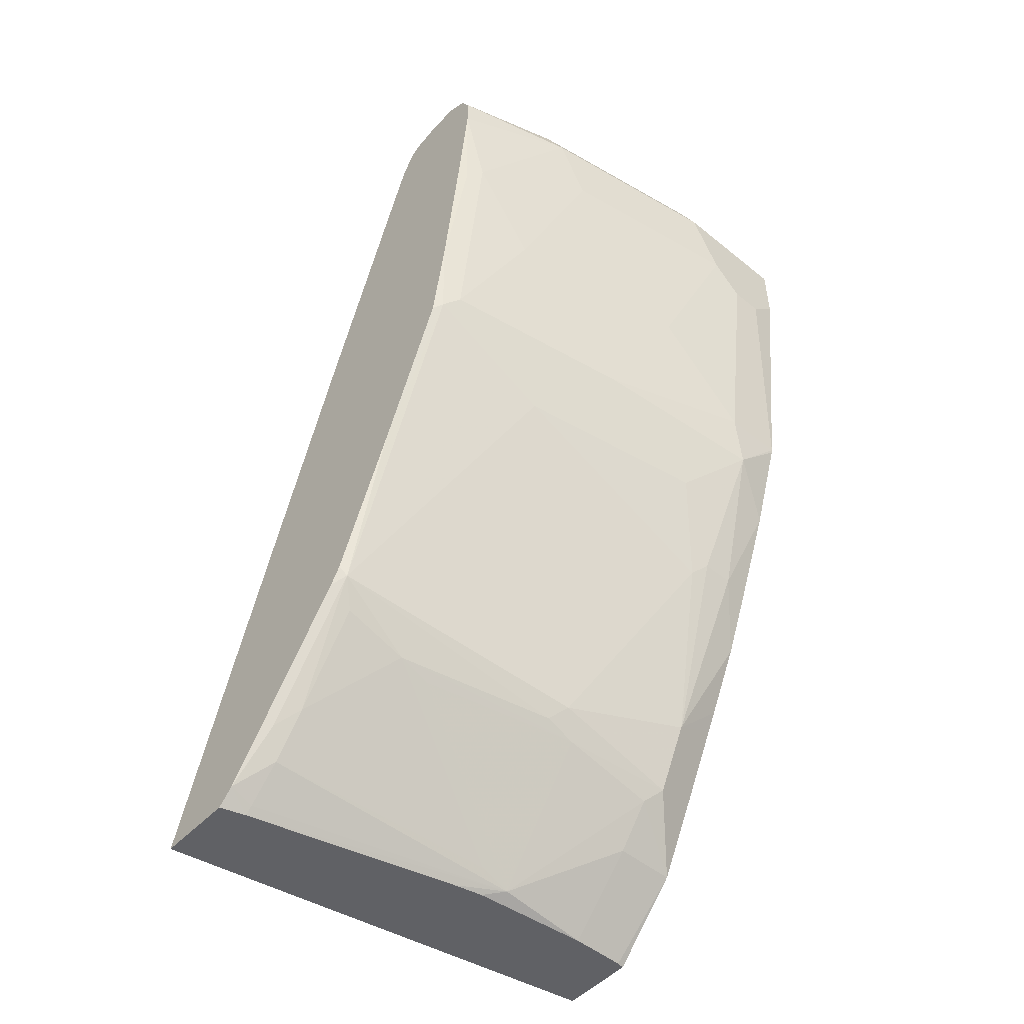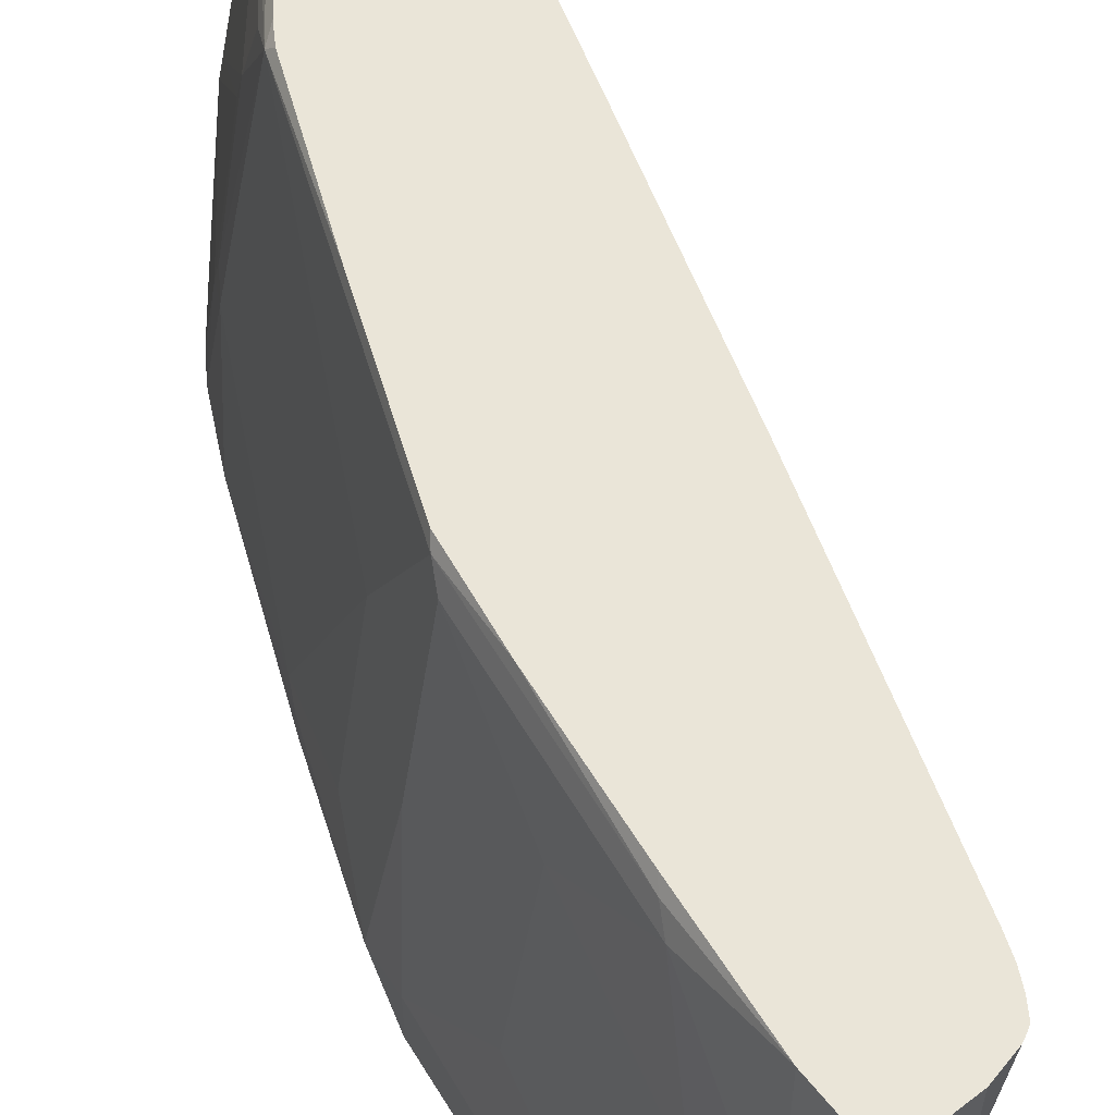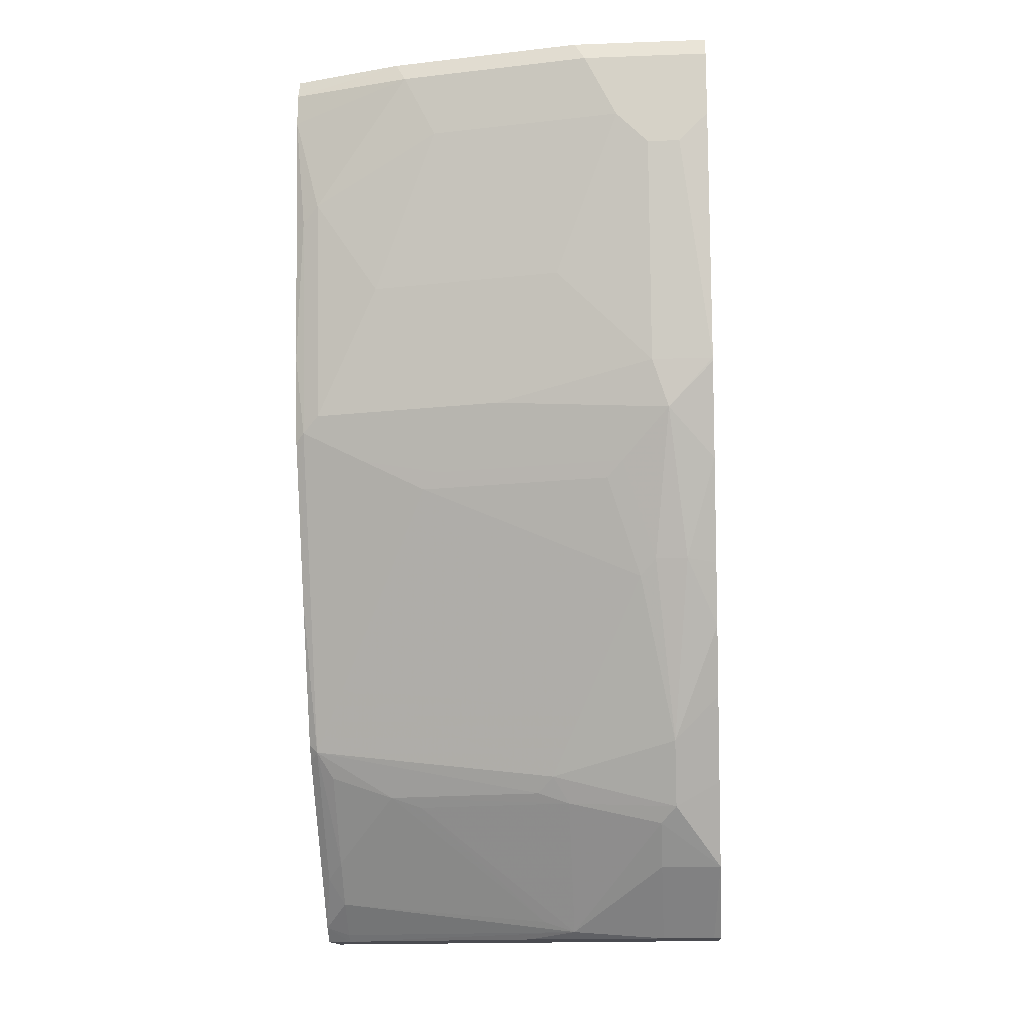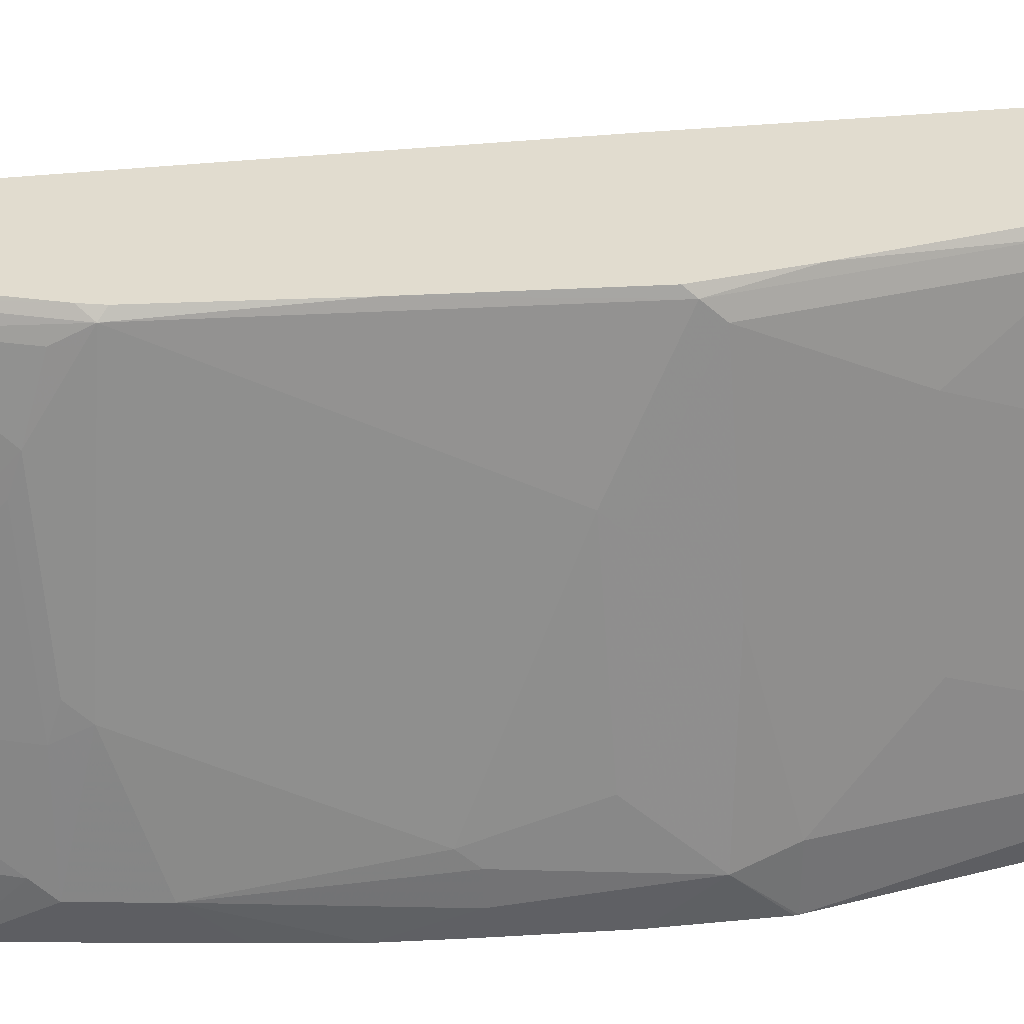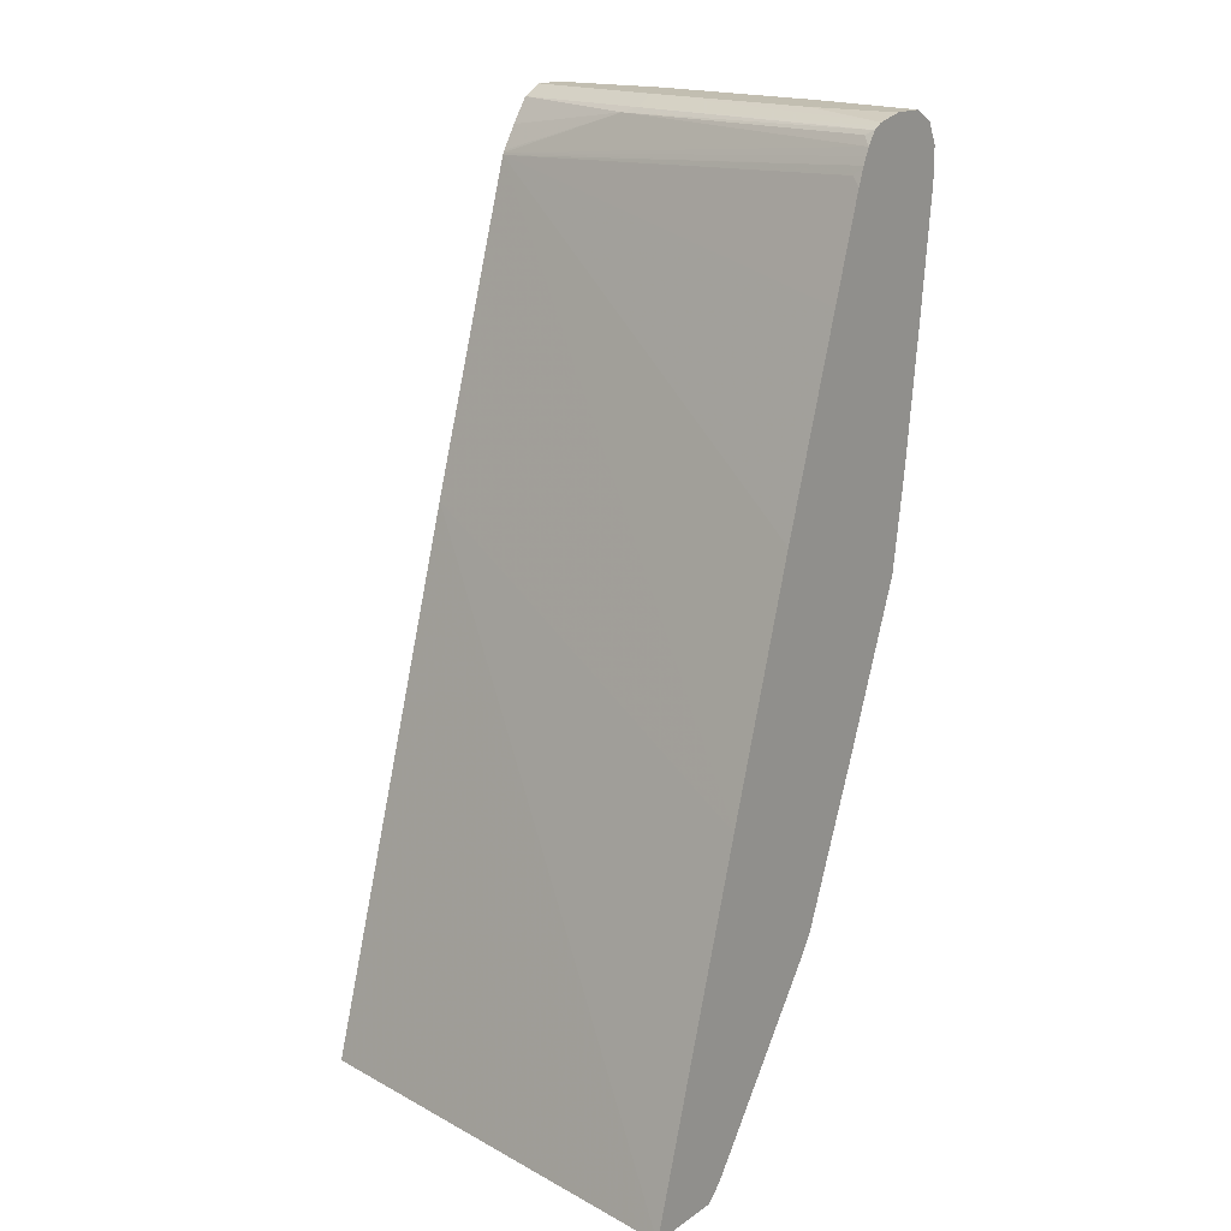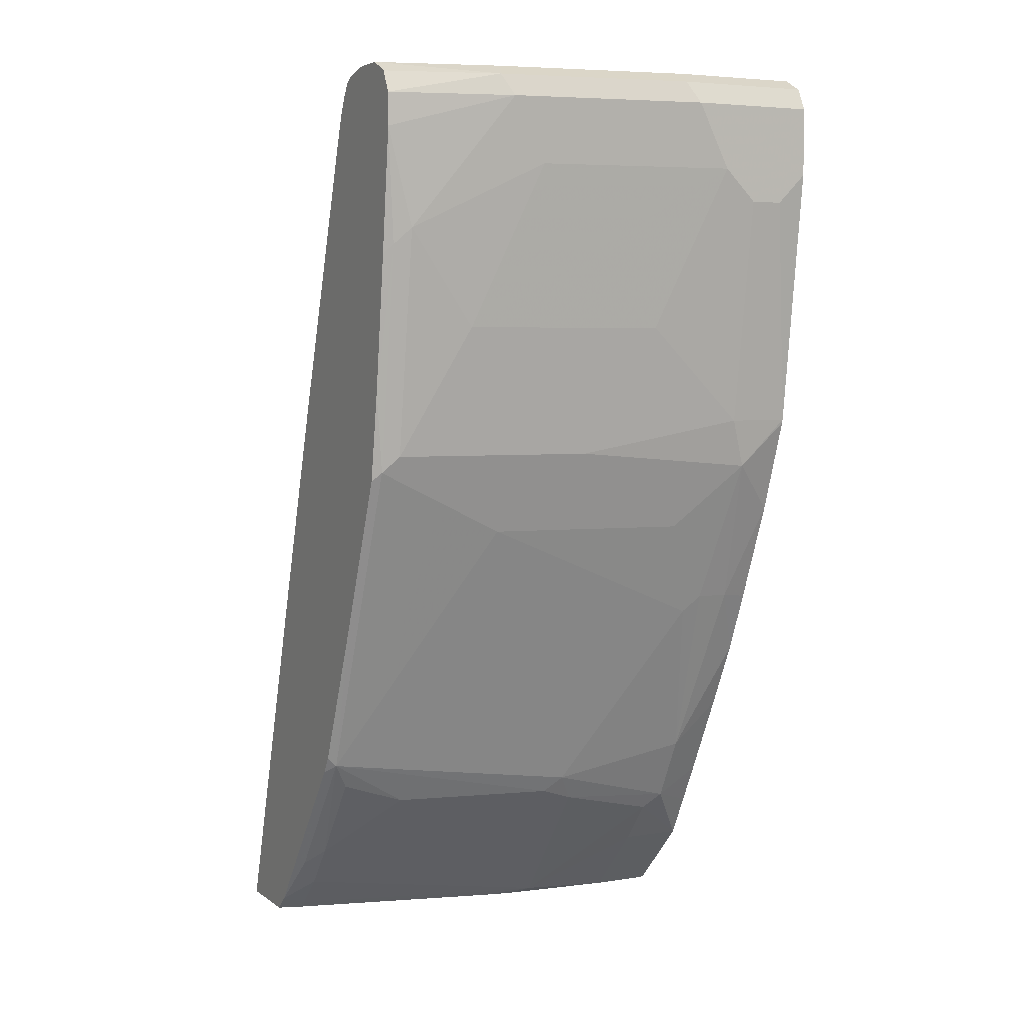
<metadata>
{"format":"obj","ext":"obj","renderer":"f3d","projection":"perspective","resolution":1024,"background":"white","views":[{"elev":-50.3,"azim":48.4,"up":"+Y"},{"elev":59.0,"azim":141.5,"up":"+Z"},{"elev":-14.5,"azim":94.5,"up":"+Y"},{"elev":34.4,"azim":63.8,"up":"+Z"},{"elev":17.1,"azim":-53.1,"up":"+Y"},{"elev":4.9,"azim":63.0,"up":"+Y"}]}
</metadata>
<code>
v 0.9337 0.2842 0.001885
v 0.9269 0.2977 0.001885
v 0.9337 0.2842 0.08121
v 0.9337 0.2417 0.001885
v 0.9134 0.3045 0.001885
v 0.9269 0.2977 0.08798
v 0.9134 0.2842 0.203
v 0.9337 0.2436 0.06092
v 0.9337 0.2232 0.0203
v 0.9134 0.08117 0.001885
v 0.9134 0.3045 0.08121
v 0.8931 0.3045 0.001885
v 0.9066 0.2977 0.2097
v 0.8931 0.2842 0.2794
v 0.8931 0.2639 0.2794
v 0.8931 0.2029 0.2639
v 0.9134 0.2436 0.1827
v 0.9337 0.2232 0.0406
v 0.8931 0.1421 0.2233
v 0.9134 0.1421 0.1015
v 0.9134 0.1015 0.06092
v 0.9134 0.08117 0.0406
v 0.9083 0.05071 0.03046
v 0.9129 0.07907 0.001885
v 0.8931 0.3045 0.203
v 0.8728 0.3045 0.1015
v 0.8796 0.2977 0.001885
v 0.8863 0.2977 0.2794
v 0.8728 0.3045 0.2794
v 0.8775 0.3021 0.2794
v 0.884 0.1874 0.2794
v 0.888 0.1928 0.274
v 0.8728 0.06086 0.2639
v 0.8931 0.06086 0.1421
v 0.8931 0.04056 0.1015
v 0.8931 0.02025 0.06092
v 0.8728 -0.04055 0.0406
v 0.8728 -0.04055 0.0203
v 0.8931 0.02025 0.001885
v 0.8318 0.299 0.2794
v 0.835 0.3006 0.2794
v 0.8525 0.3045 0.2233
v 0.8593 0.2977 0.1015
v 0.8576 0.2943 0.09135
v 0.8682 0.2818 0.001885
v 0.8525 0.3045 0.2794
v 0.8728 0.1015 0.2794
v 0.8677 0.05071 0.274
v 0.8728 0.04056 0.2233
v 0.8728 0.02025 0.1827
v 0.8677 0.01016 0.1928
v 0.888 0.01016 0.07105
v 0.8677 -0.0507 0.05076
v 0.8271 -0.1522 0.03046
v 0.8525 -0.08116 0.001885
v 0.8682 -0.04288 0.001885
v 0.839 0.2977 0.2233
v 0.8285 0.297 0.2794
v 0.8231 0.2889 0.2794
v 0.8271 0.2943 0.274
v 0.8585 0.2669 0.001885
v 0.8577 0.2655 0.001885
v 0.8637 0.04532 0.2794
v 0.8677 0.0304 0.2334
v 0.8231 -0.05615 0.2794
v 0.7865 -0.1522 0.274
v 0.8068 -0.1116 0.2537
v 0.8271 -0.1319 0.09135
v 0.8256 -0.1362 0.001885
v 0.8317 -0.1239 0.001885
v 0.8068 -0.1725 0.1116
v 0.8068 -0.1928 0.03046
v 0.8207 0.2842 0.2794
v 0.8571 0.2643 0.001885
v 0.8183 0.2794 0.2794
v 0.7852 -0.1468 0.2794
v 0.7784 -0.1576 0.2794
v 0.7256 -0.2334 0.274
v 0.7383 -0.2232 0.2639
v 0.7781 -0.1691 0.2639
v 0.779 -0.1826 0.2233
v 0.7992 -0.1826 0.1218
v 0.8053 -0.1767 0.001885
v 0.7984 -0.1894 0.1015
v 0.7992 -0.2029 0.0406
v 0.7781 -0.23 0.001885
v 0.7921 -0.2027 0.001885
v 0.794 0.2077 0.2794
v 0.8143 0.2686 0.2794
v 0.817 0.274 0.274
v 0.7921 0.06109 0.001885
v 0.7064 -0.06086 0.2794
v 0.7534 0.08593 0.2794
v 0.6975 -0.2654 0.2794
v 0.7172 -0.2503 0.2639
v 0.7383 -0.2638 0.1218
v 0.7781 -0.1894 0.203
v 0.7375 -0.2706 0.1015
v 0.7781 -0.23 0.0406
v 0.7353 -0.275 0.006503
v 0.7346 -0.275 0.001885
v 0.6882 -0.275 0.001885
v 0.6389 -0.275 0.2794
v 0.6874 -0.275 0.2794
v 0.6923 -0.275 0.2639
v 0.6969 -0.2706 0.2639
v 0.725 -0.275 0.1329
v 0.7289 -0.275 0.1145
v 0.7353 -0.275 0.0406
f 53 68 54
f 51 53 52
f 51 68 53
f 51 67 68
f 66 78 79
f 50 64 51
f 48 67 64
f 48 66 67
f 48 65 66
f 51 64 67
f 54 69 70
f 58 60 59
f 54 68 71
f 54 71 72
f 54 72 83
f 54 83 69
f 59 62 73
f 62 74 75
f 62 75 73
f 65 76 66
f 66 76 77
f 48 63 65
f 66 77 78
f 54 70 55
f 48 50 49
f 38 55 56
f 47 63 48
f 33 49 36
f 66 79 80
f 33 36 35
f 33 35 34
f 36 49 50
f 36 50 51
f 36 51 52
f 36 52 53
f 36 53 37
f 37 53 54
f 37 54 38
f 38 54 55
f 38 56 39
f 40 43 57
f 40 57 58
f 41 46 42
f 43 44 58
f 43 58 57
f 44 59 60
f 44 60 58
f 44 45 61
f 44 61 62
f 44 62 59
f 48 64 50
f 66 80 81
f 86 100 101
f 66 82 71
f 85 98 99
f 86 99 109
f 86 109 100
f 91 102 103
f 91 103 92
f 94 105 106
f 94 106 95
f 95 106 98
f 95 98 96
f 96 98 97
f 98 106 105
f 98 105 107
f 98 107 108
f 98 108 109
f 98 109 99
f 100 109 108
f 100 108 107
f 100 107 105
f 100 105 104
f 100 104 103
f 100 103 102
f 100 102 101
f 33 48 49
f 85 99 86
f 66 81 82
f 84 98 85
f 81 84 82
f 66 71 67
f 67 71 68
f 71 82 84
f 71 84 72
f 72 84 85
f 72 85 86
f 72 86 87
f 72 87 83
f 74 88 89
f 74 89 90
f 74 90 75
f 74 91 92
f 74 92 93
f 74 93 88
f 75 90 89
f 77 94 78
f 78 94 95
f 78 95 79
f 79 81 80
f 79 95 96
f 79 96 81
f 81 96 97
f 81 97 84
f 84 97 98
f 32 47 48
f 94 104 105
f 27 45 44
f 2 5 11
f 2 11 6
f 3 7 8
f 3 6 13
f 3 13 7
f 4 9 10
f 5 12 26
f 5 26 42
f 5 42 46
f 5 46 29
f 5 29 25
f 5 25 11
f 6 11 25
f 6 25 13
f 7 14 15
f 7 15 16
f 7 16 17
f 7 17 8
f 7 13 14
f 8 17 19
f 8 19 20
f 8 20 21
f 8 21 22
f 1 5 2
f 8 22 18
f 1 12 5
f 1 45 27
f 31 47 32
f 1 2 6
f 1 6 3
f 1 3 8
f 1 8 18
f 1 18 9
f 1 9 4
f 1 4 10
f 1 10 24
f 1 24 39
f 1 39 56
f 1 56 55
f 1 55 70
f 1 70 69
f 1 69 83
f 1 87 86
f 1 86 101
f 1 101 102
f 1 102 91
f 1 91 74
f 1 74 62
f 1 62 61
f 1 61 45
f 1 27 12
f 9 18 22
f 1 83 87
f 10 22 23
f 14 47 31
f 14 31 15
f 15 31 32
f 15 32 16
f 16 32 48
f 16 48 33
f 16 33 19
f 16 19 17
f 19 33 21
f 19 21 20
f 21 33 34
f 21 34 22
f 22 34 23
f 23 34 35
f 23 36 37
f 23 37 38
f 23 38 39
f 23 39 24
f 26 40 41
f 26 41 42
f 26 43 40
f 9 22 10
f 27 44 43
f 14 63 47
f 14 65 63
f 23 35 36
f 14 77 76
f 12 27 43
f 10 23 24
f 14 76 65
f 12 43 26
f 13 28 14
f 13 25 29
f 13 30 28
f 14 28 30
f 14 30 29
f 14 29 46
f 14 46 41
f 14 41 40
f 13 29 30
f 14 58 59
f 14 104 94
f 14 40 58
f 14 94 77
f 14 92 103
f 14 93 92
f 14 88 93
f 14 75 89
f 14 73 75
f 14 59 73
f 14 89 88
f 14 103 104

</code>
